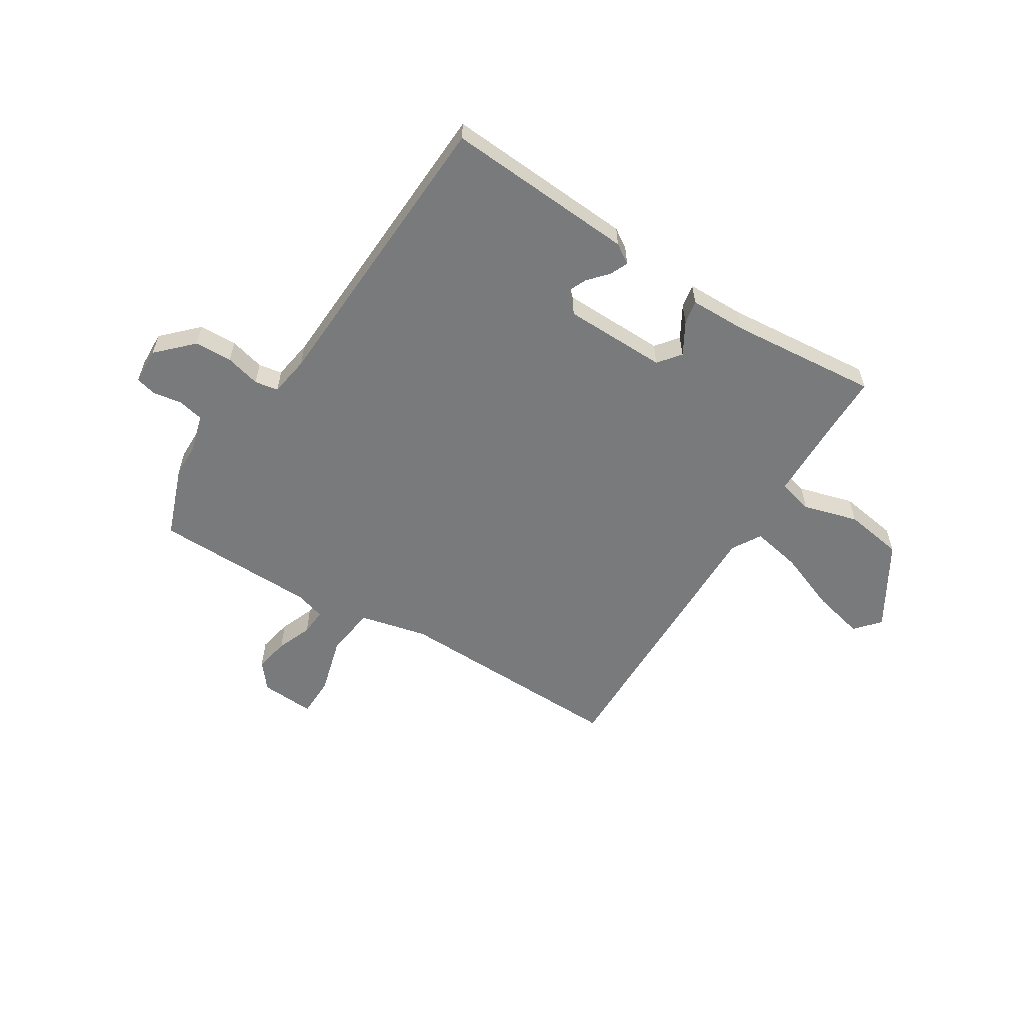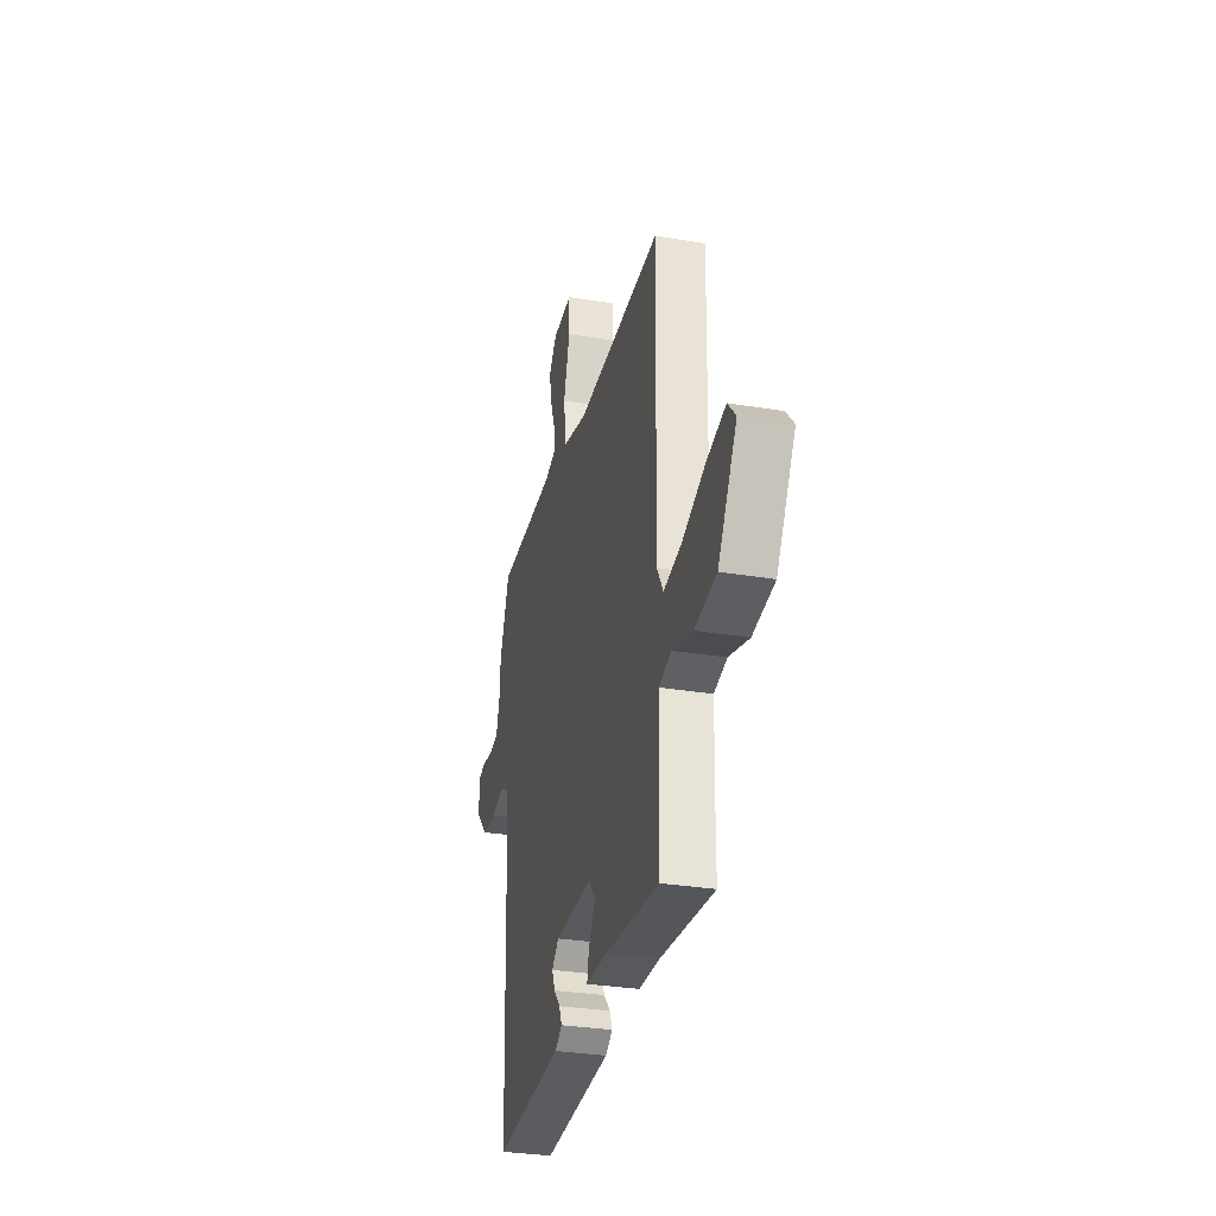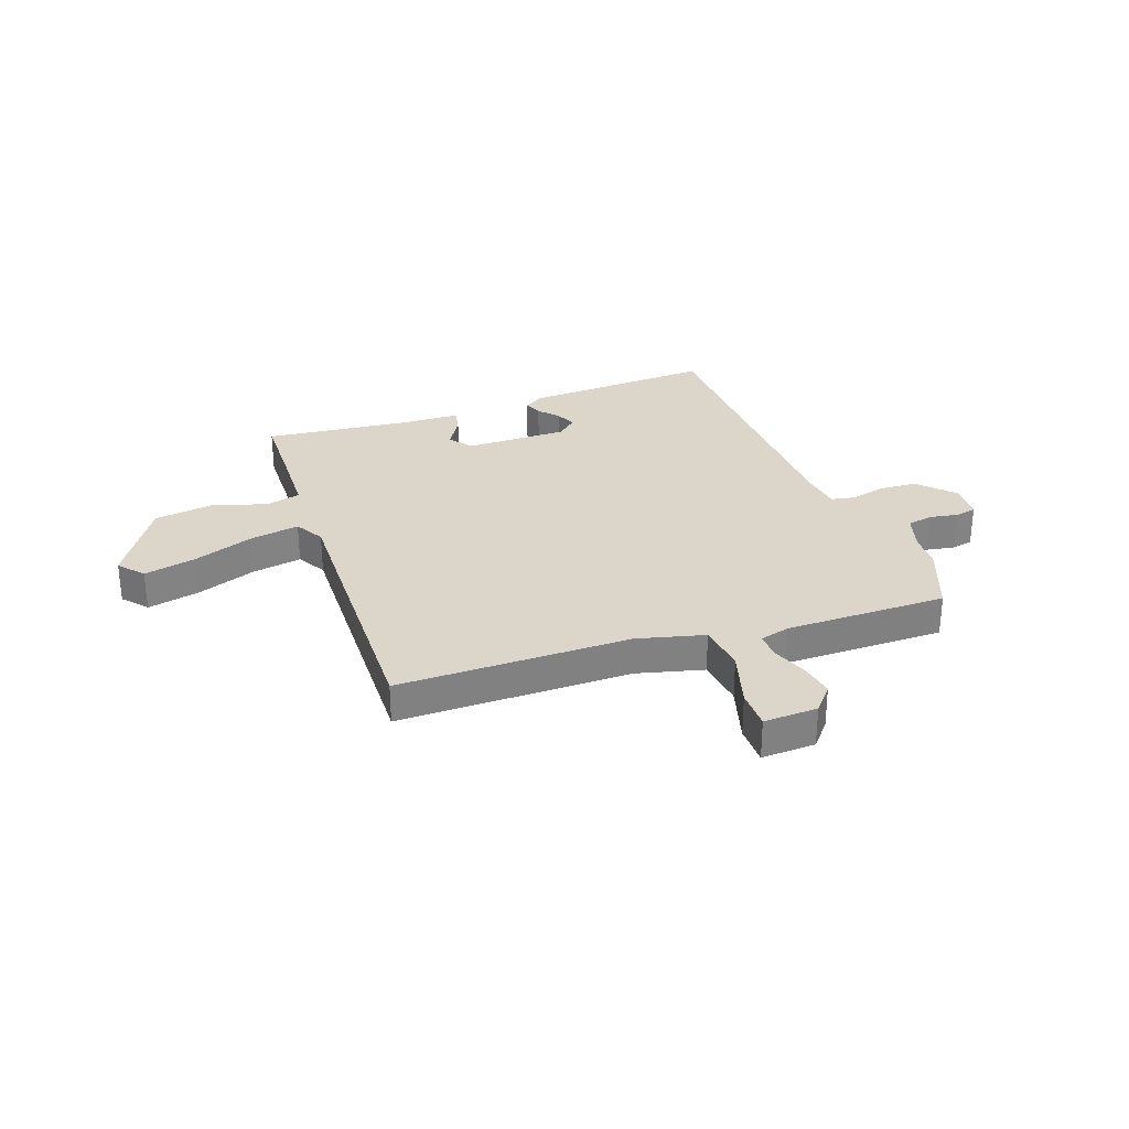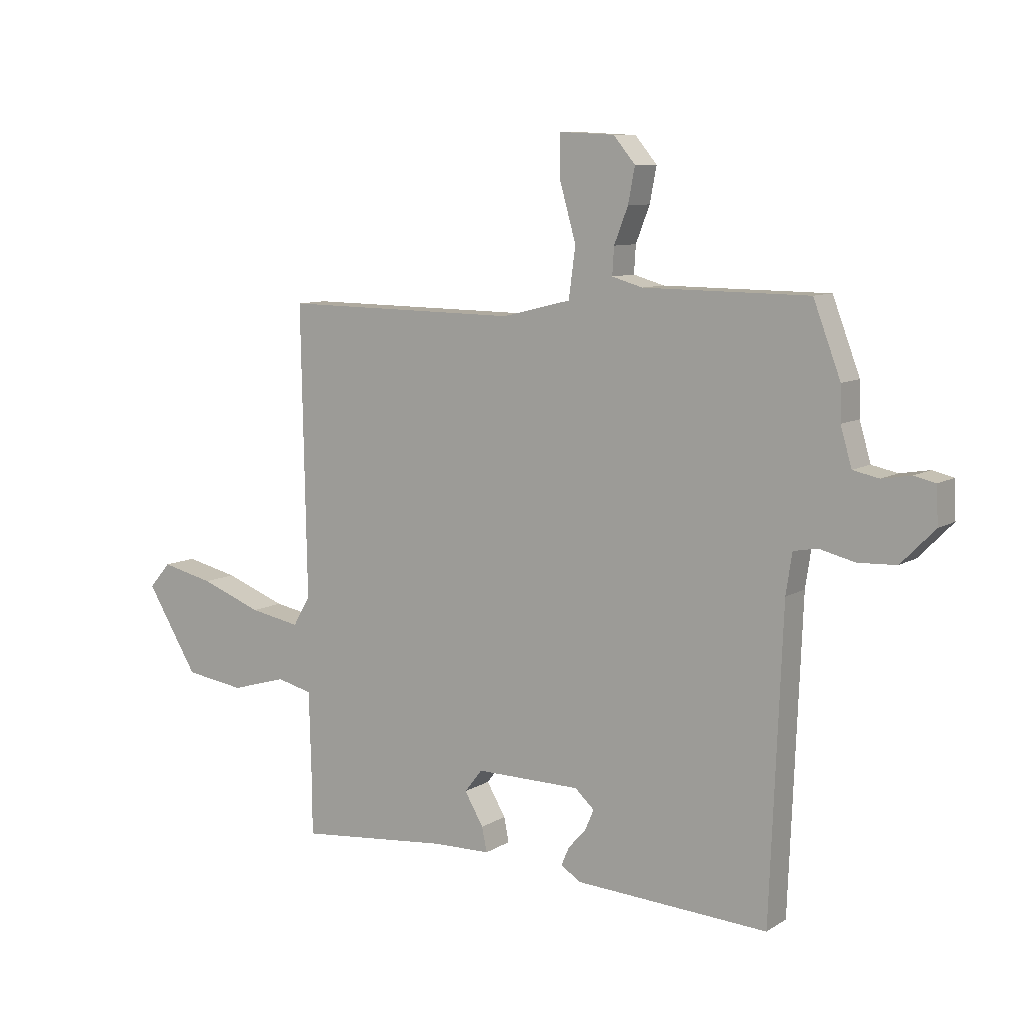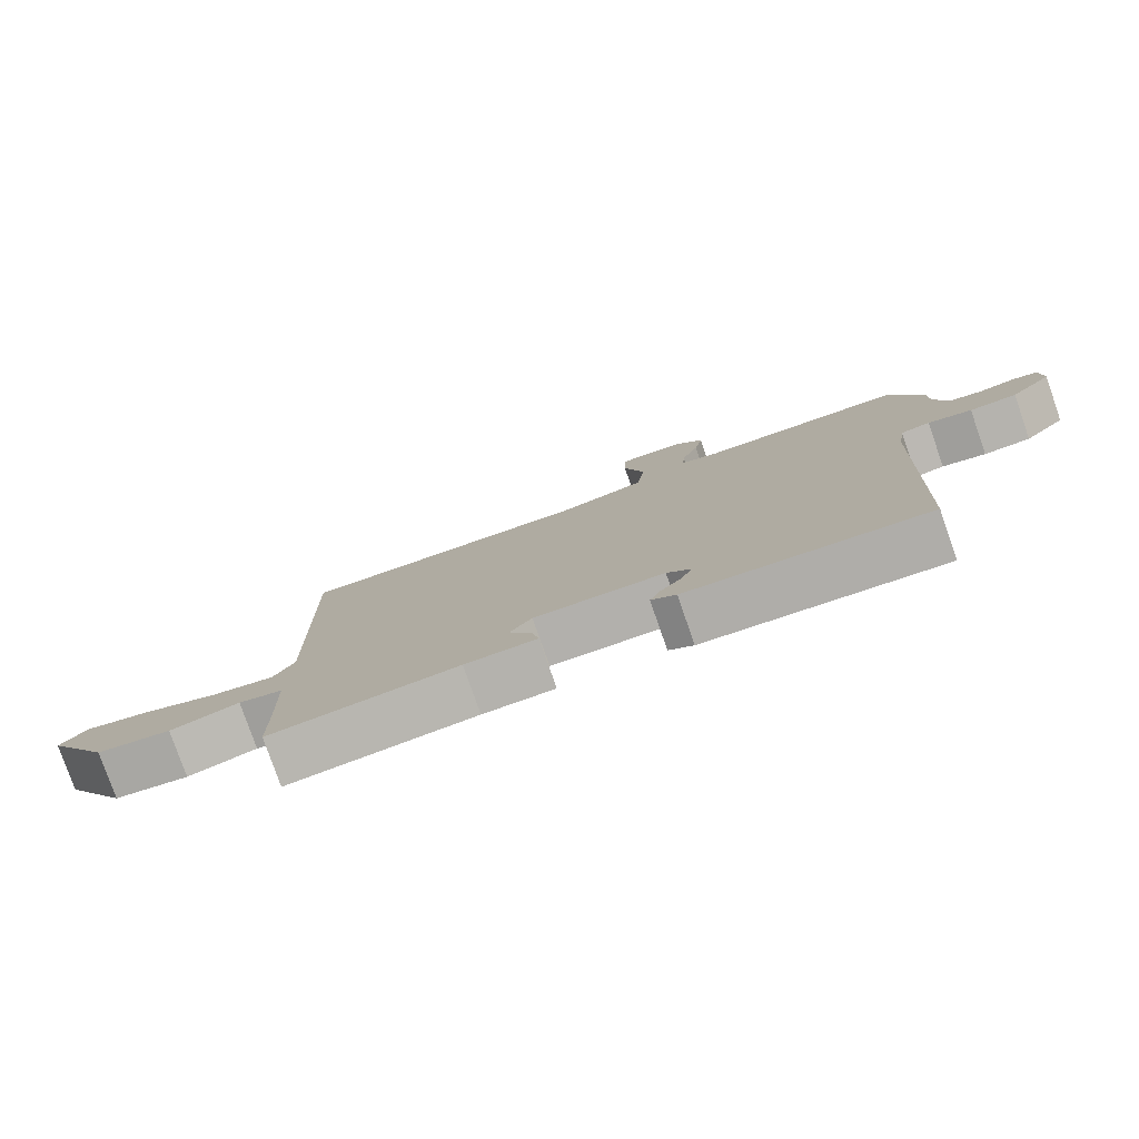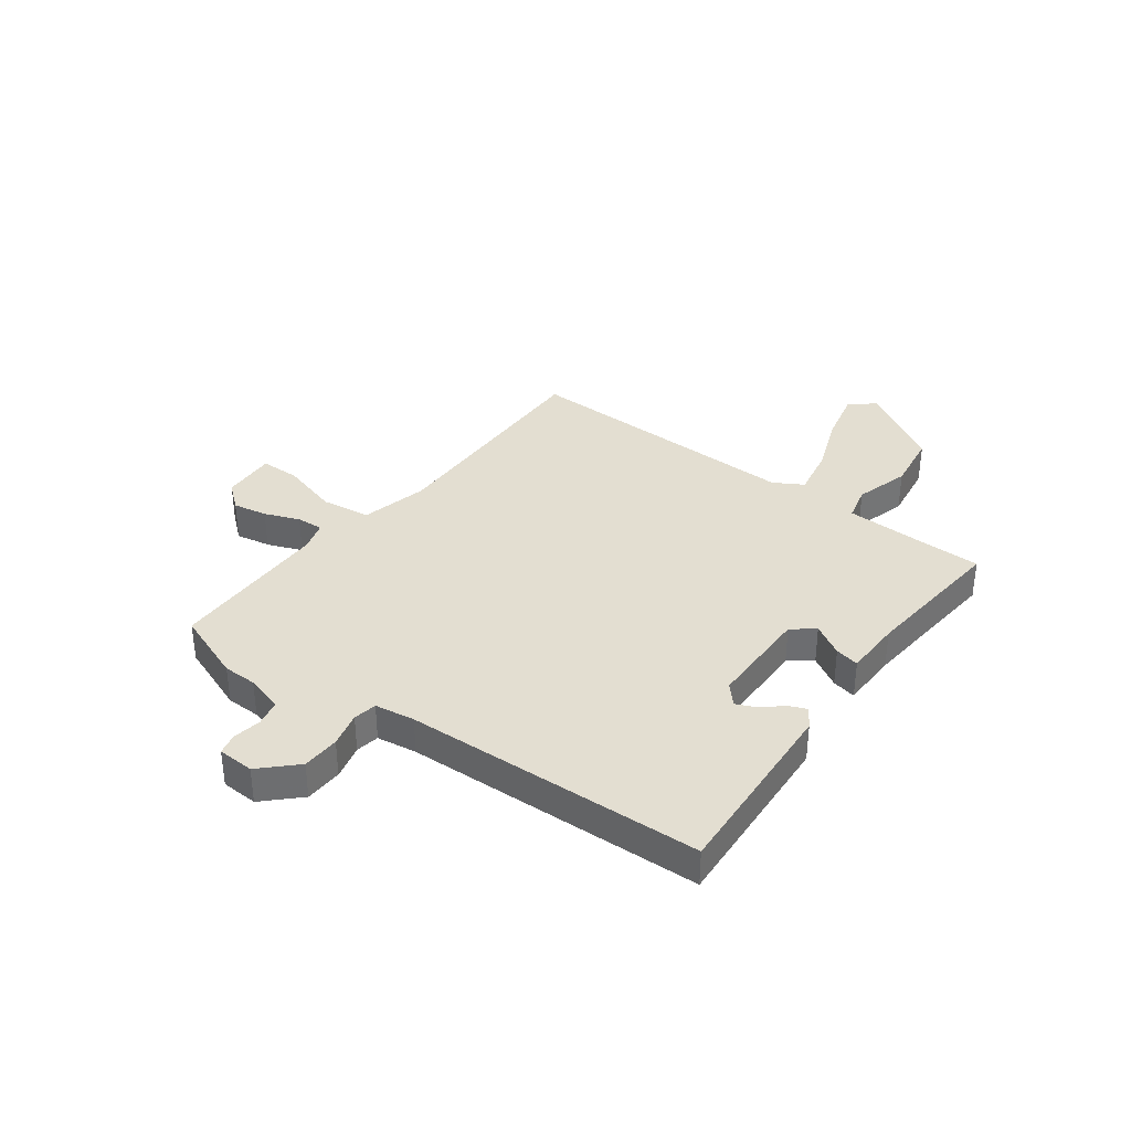
<metadata>
{"format":"obj","ext":"obj","renderer":"f3d","projection":"perspective","resolution":1024,"background":"white","views":[{"elev":-58.0,"azim":147.6,"up":"+Y"},{"elev":-30.9,"azim":-103.5,"up":"+Z"},{"elev":30.0,"azim":-19.1,"up":"+Y"},{"elev":8.9,"azim":32.7,"up":"+Z"},{"elev":-79.1,"azim":19.2,"up":"+Z"},{"elev":36.1,"azim":126.6,"up":"+Y"}]}
</metadata>
<code>
v 0.44 0.07 -0.512
v 0.092 0.07 -0.491
v 0.056 0.07 -0.468
v 0.07 0.07 -0.435
v 0.102 0.07 -0.399
v 0.118 0.07 -0.362
v 0.083 0.07 -0.33
v -0.106 0.07 -0.328
v -0.138 0.07 -0.369
v -0.104 0.07 -0.427
v -0.095 0.07 -0.471
v -0.199 0.07 -0.473
v -0.471 0.07 -0.499
v -0.472 0.07 -0.389
v -0.476 0.07 -0.238
v -0.54 0.07 -0.222
v -0.64 0.07 -0.251
v -0.748 0.07 -0.235
v -0.841 0.07 -0.082
v -0.802 0.07 -0.037
v -0.707 0.07 -0.059
v -0.596 0.07 -0.101
v -0.505 0.07 -0.118
v -0.474 0.07 -0.065
v -0.484 0.07 0.457
v -0.057 0.07 0.451
v 0.066 0.07 0.481
v 0.078 0.07 0.571
v 0.048 0.07 0.677
v 0.049 0.07 0.75
v 0.148 0.07 0.745
v 0.187 0.07 0.698
v 0.175 0.07 0.635
v 0.15 0.07 0.571
v 0.147 0.07 0.522
v 0.202 0.07 0.506
v 0.499 0.07 0.503
v 0.548 0.07 0.373
v 0.549 0.07 0.311
v 0.569 0.07 0.242
v 0.616 0.07 0.232
v 0.669 0.07 0.241
v 0.707 0.07 0.232
v 0.71 0.07 0.165
v 0.649 0.07 0.103
v 0.58 0.07 0.1
v 0.516 0.07 0.116
v 0.473 0.07 0.108
v 0.462 0.07 0.035
v 0.44 0 -0.512
v 0.092 0 -0.491
v 0.056 0 -0.468
v 0.07 0 -0.435
v 0.102 0 -0.399
v 0.118 0 -0.362
v 0.083 0 -0.33
v -0.106 0 -0.328
v -0.138 0 -0.369
v -0.104 0 -0.427
v -0.095 0 -0.471
v -0.199 0 -0.473
v -0.471 0 -0.499
v -0.472 0 -0.389
v -0.476 0 -0.238
v -0.54 0 -0.222
v -0.64 0 -0.251
v -0.748 0 -0.235
v -0.841 0 -0.082
v -0.802 0 -0.037
v -0.707 0 -0.059
v -0.596 0 -0.101
v -0.505 0 -0.118
v -0.474 0 -0.065
v -0.484 0 0.457
v -0.057 0 0.451
v 0.066 0 0.481
v 0.078 0 0.571
v 0.048 0 0.677
v 0.049 0 0.75
v 0.148 0 0.745
v 0.187 0 0.698
v 0.175 0 0.635
v 0.15 0 0.571
v 0.147 0 0.522
v 0.202 0 0.506
v 0.499 0 0.503
v 0.548 0 0.373
v 0.549 0 0.311
v 0.569 0 0.242
v 0.616 0 0.232
v 0.669 0 0.241
v 0.707 0 0.232
v 0.71 0 0.165
v 0.649 0 0.103
v 0.58 0 0.1
v 0.516 0 0.116
v 0.473 0 0.108
v 0.462 0 0.035
f 44 45 46 47
f 44 47 48
f 41 42 43 44
f 40 41 44 48
f 39 40 48
f 36 37 38 39
f 35 36 39 48
f 31 32 33 34
f 31 34 35
f 28 29 30 31
f 27 28 31 35
f 24 25 26
f 23 24 26 27
f 19 20 21 22
f 19 22 23
f 16 17 18 19
f 15 16 19 23
f 12 13 14
f 12 14 15
f 9 10 11 12
f 9 12 15 23
f 2 3 4 5
f 49 1 2 5
f 49 5 6
f 48 49 6 7
f 35 48 7 8
f 23 27 35
f 8 9 23 35
f 96 95 94 93
f 97 96 93
f 93 92 91 90
f 97 93 90 89
f 97 89 88
f 88 87 86 85
f 97 88 85 84
f 83 82 81 80
f 84 83 80
f 80 79 78 77
f 84 80 77 76
f 75 74 73
f 76 75 73 72
f 71 70 69 68
f 72 71 68
f 68 67 66 65
f 72 68 65 64
f 63 62 61
f 64 63 61
f 61 60 59 58
f 72 64 61 58
f 54 53 52 51
f 54 51 50 98
f 55 54 98
f 56 55 98 97
f 57 56 97 84
f 84 76 72
f 84 72 58 57
f 1 50 51 2
f 2 51 52 3
f 3 52 53 4
f 4 53 54 5
f 5 54 55 6
f 6 55 56 7
f 7 56 57 8
f 8 57 58 9
f 9 58 59 10
f 10 59 60 11
f 11 60 61 12
f 12 61 62 13
f 13 62 63 14
f 14 63 64 15
f 15 64 65 16
f 16 65 66 17
f 17 66 67 18
f 18 67 68 19
f 19 68 69 20
f 20 69 70 21
f 21 70 71 22
f 22 71 72 23
f 23 72 73 24
f 24 73 74 25
f 25 74 75 26
f 26 75 76 27
f 27 76 77 28
f 28 77 78 29
f 29 78 79 30
f 30 79 80 31
f 31 80 81 32
f 32 81 82 33
f 33 82 83 34
f 34 83 84 35
f 35 84 85 36
f 36 85 86 37
f 37 86 87 38
f 38 87 88 39
f 39 88 89 40
f 40 89 90 41
f 41 90 91 42
f 42 91 92 43
f 43 92 93 44
f 44 93 94 45
f 45 94 95 46
f 46 95 96 47
f 47 96 97 48
f 48 97 98 49
f 49 98 50 1

</code>
